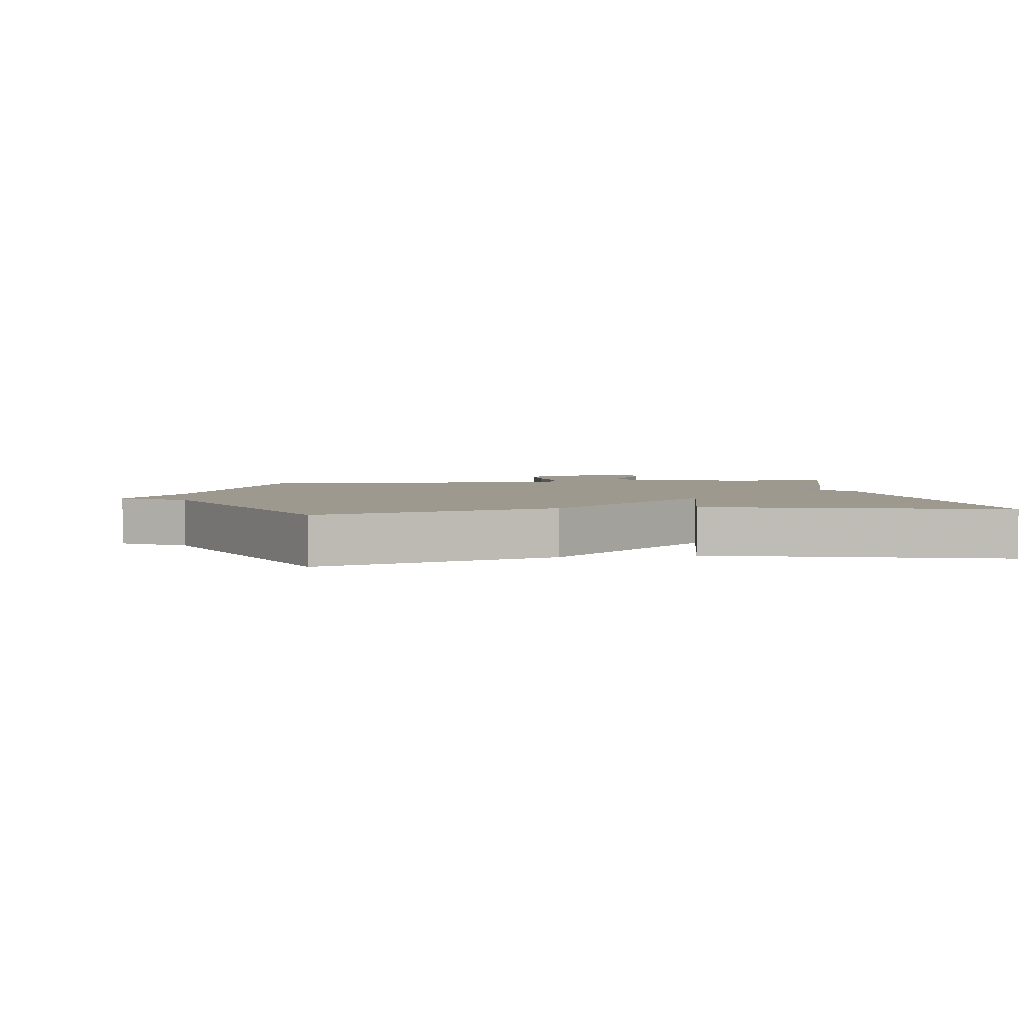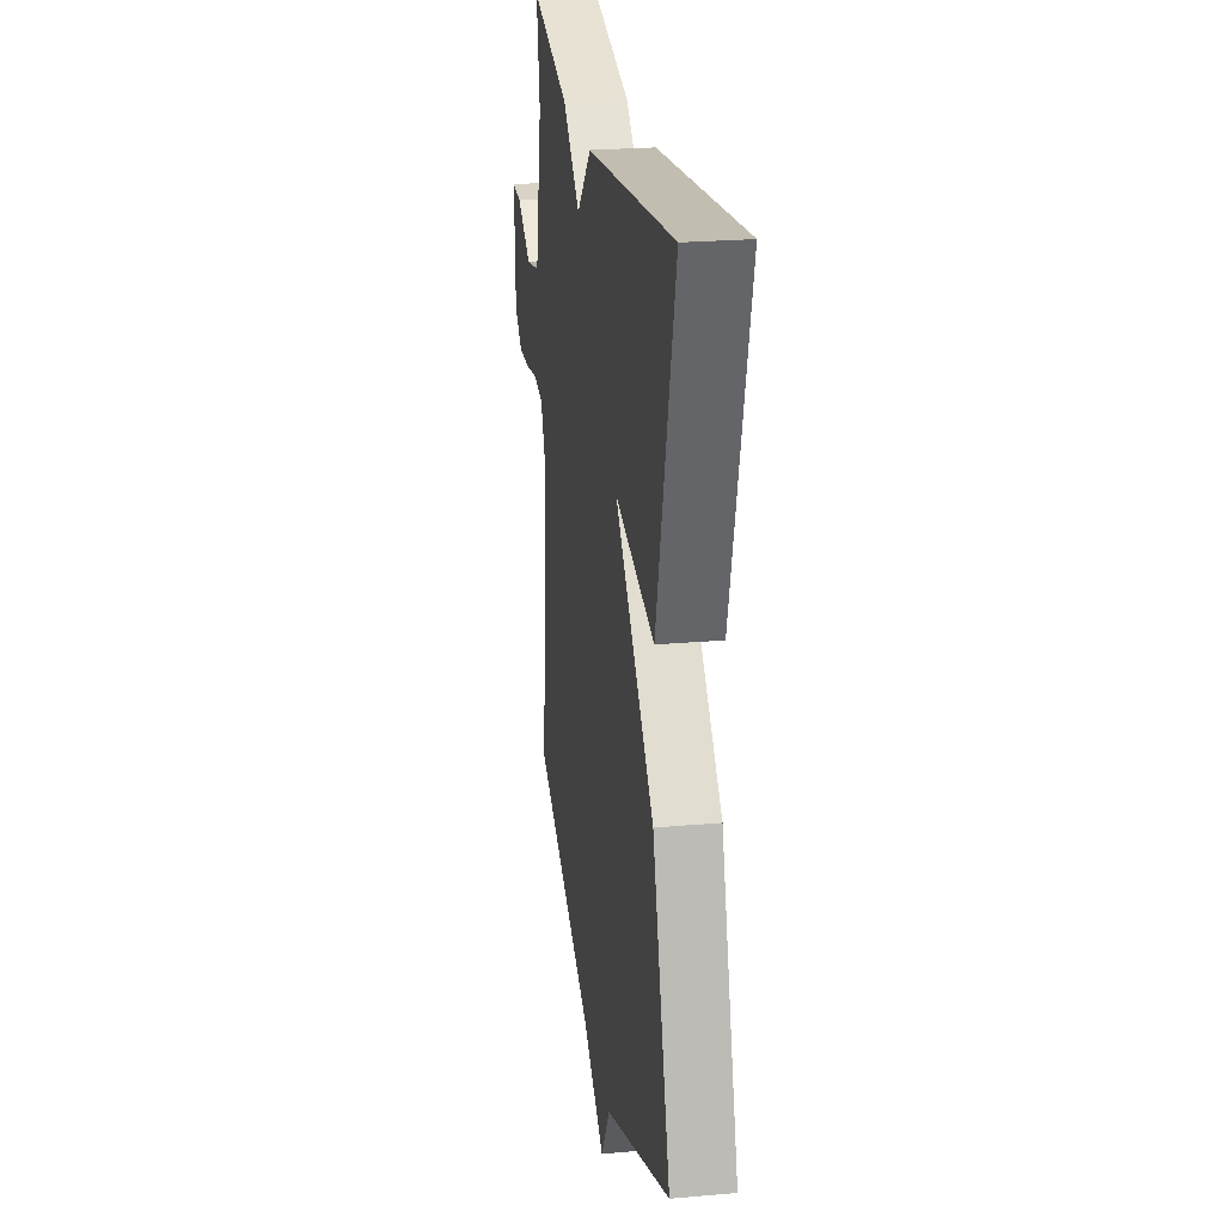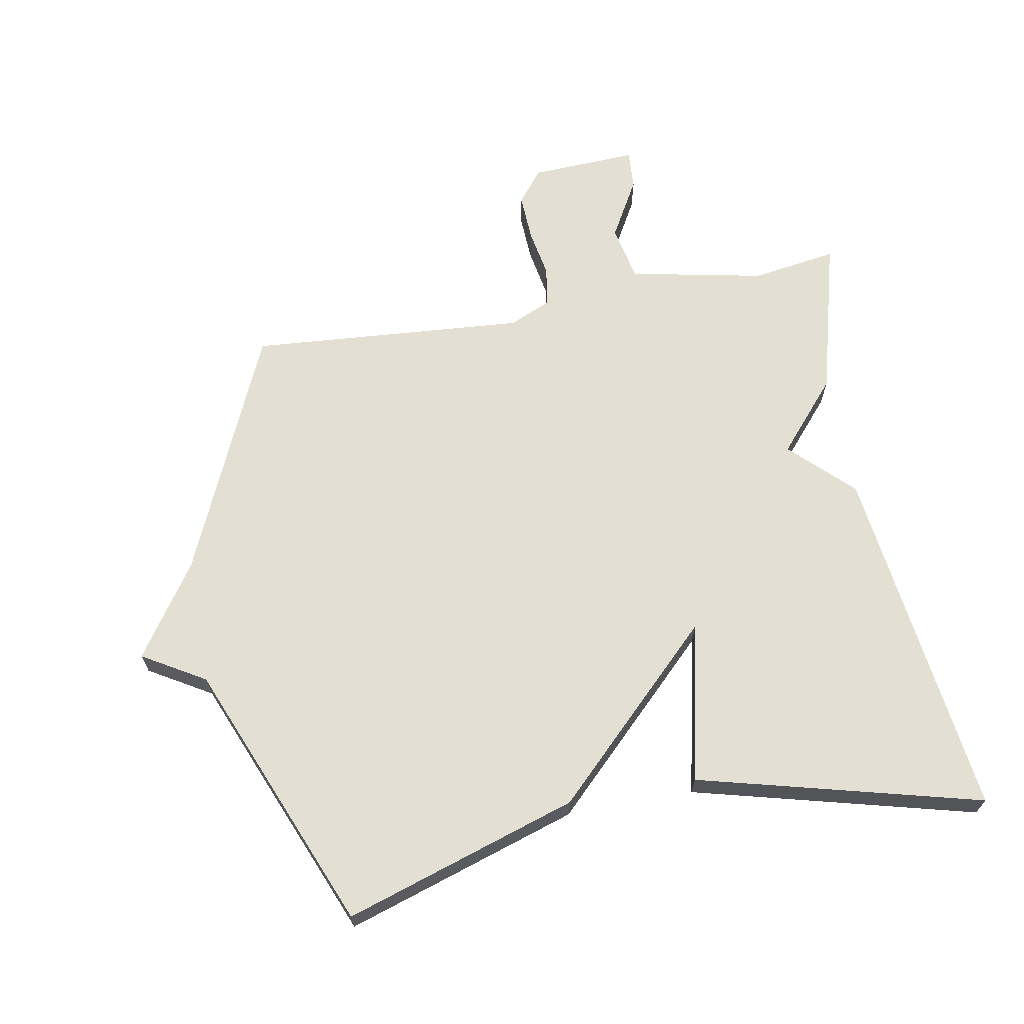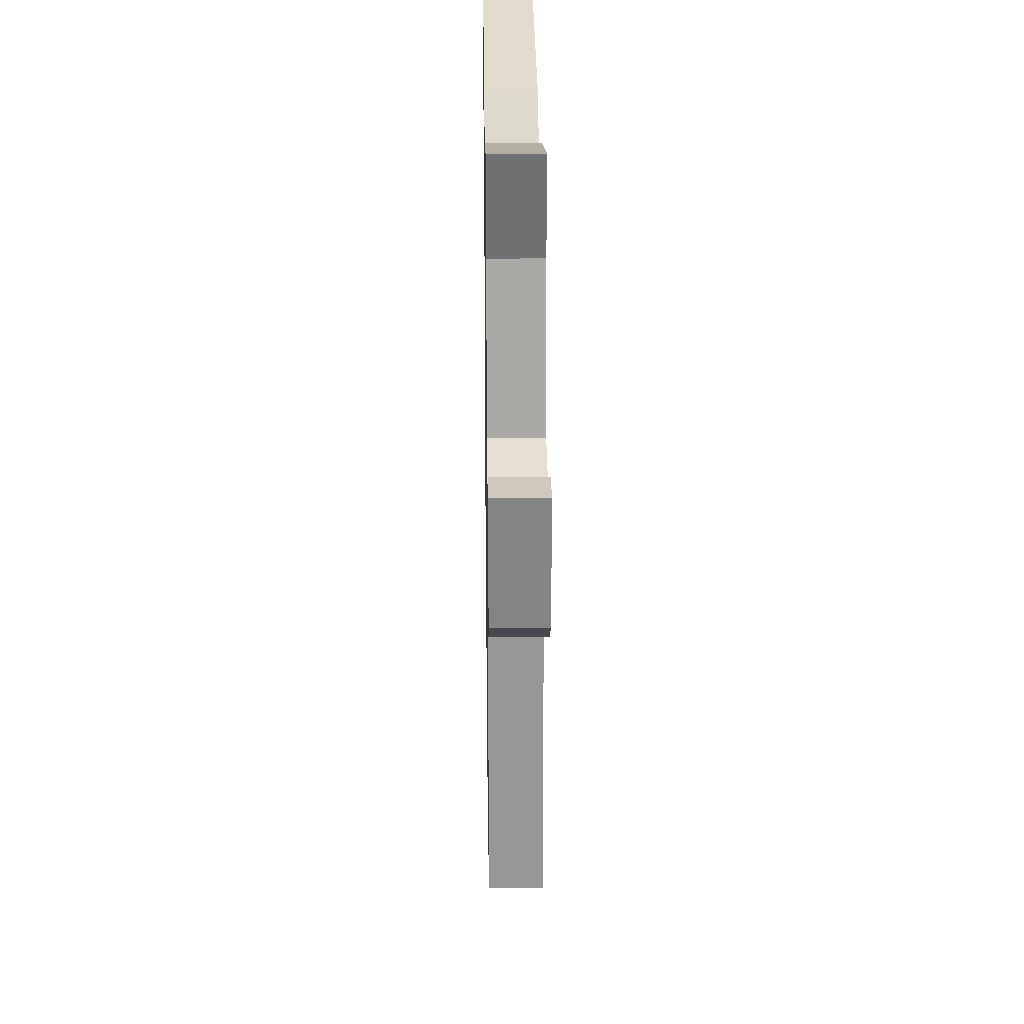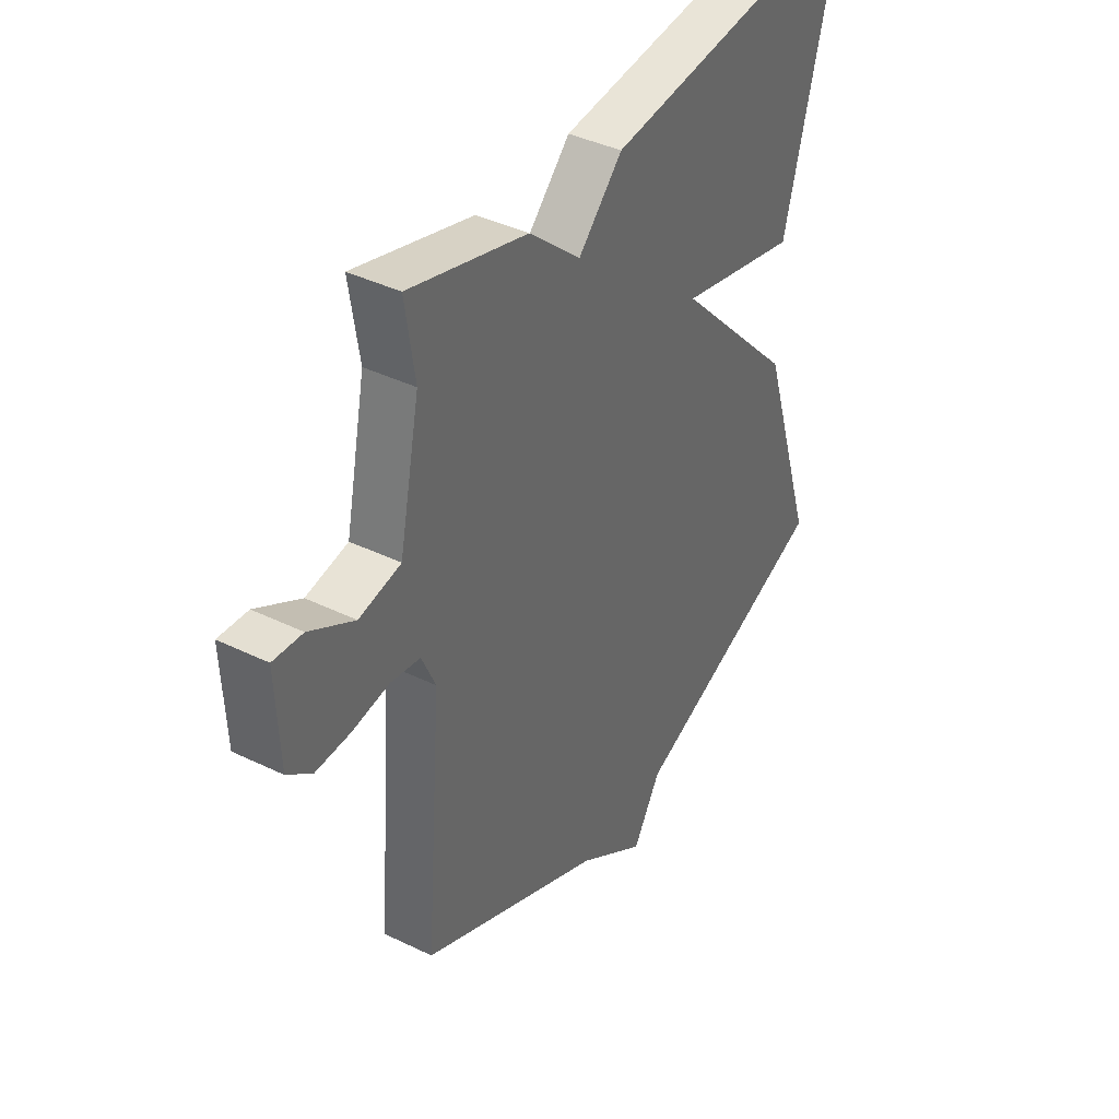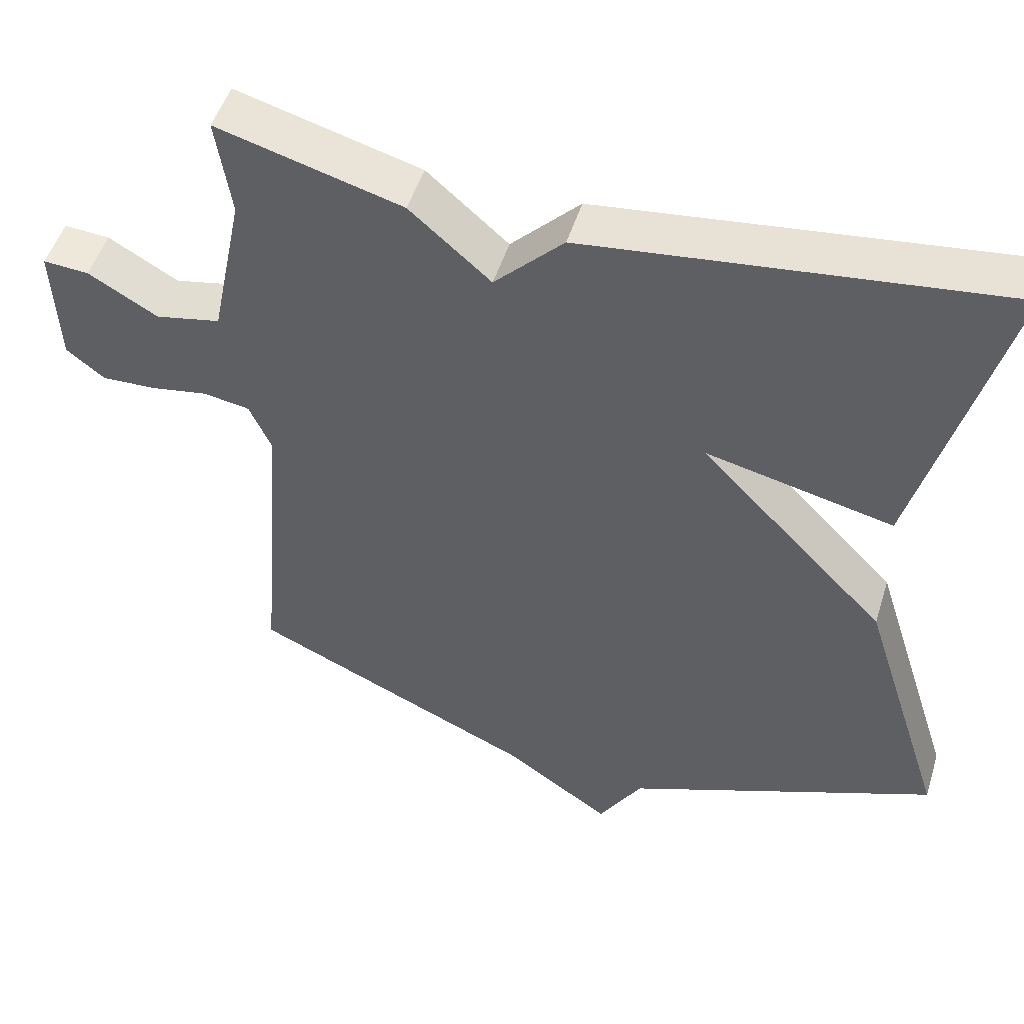
<metadata>
{"format":"obj","ext":"obj","renderer":"f3d","projection":"perspective","resolution":1024,"background":"white","views":[{"elev":3.3,"azim":-98.0,"up":"+Y"},{"elev":24.0,"azim":-98.4,"up":"+Z"},{"elev":66.4,"azim":-100.5,"up":"+Y"},{"elev":26.3,"azim":89.2,"up":"+Z"},{"elev":39.9,"azim":121.1,"up":"+Z"},{"elev":50.1,"azim":-162.8,"up":"+Z"}]}
</metadata>
<code>
v -0.5 0.07 -0.5
v -0.385 0.07 -0.138
v -0.135 0.07 0.118
v -0.385 0.07 0.062
v -0.5 0.07 0.5
v 0.054 0.07 0.433
v 0.146 0.07 0.339
v 0.254 0.07 0.433
v 0.5 0.07 0.5
v 0.48 0.07 0.367
v 0.523 0.07 0.157
v 0.61 0.07 0.139
v 0.703 0.07 0.192
v 0.764 0.07 0.196
v 0.757 0.07 0.03
v 0.706 0.07 -0.01
v 0.633 0.07 -0.007
v 0.557 0.07 0.006
v 0.495 0.07 -0.004
v 0.466 0.07 -0.069
v 0.5 0.07 -0.5
v 0.119 0.07 -0.67
v -0.023 0.07 -0.767
v -0.081 0.07 -0.67
v -0.5 0 -0.5
v -0.385 0 -0.138
v -0.135 0 0.118
v -0.385 0 0.062
v -0.5 0 0.5
v 0.054 0 0.433
v 0.146 0 0.339
v 0.254 0 0.433
v 0.5 0 0.5
v 0.48 0 0.367
v 0.523 0 0.157
v 0.61 0 0.139
v 0.703 0 0.192
v 0.764 0 0.196
v 0.757 0 0.03
v 0.706 0 -0.01
v 0.633 0 -0.007
v 0.557 0 0.006
v 0.495 0 -0.004
v 0.466 0 -0.069
v 0.5 0 -0.5
v 0.119 0 -0.67
v -0.023 0 -0.767
v -0.081 0 -0.67
f 22 23 24
f 1 2 3
f 24 1 3
f 22 24 3
f 21 22 3
f 20 21 3
f 19 20 3
f 18 19 3
f 16 17 18
f 15 16 18
f 14 15 18
f 13 14 18
f 12 13 18
f 11 12 18 3
f 10 11 3
f 7 8 9 10
f 7 10 3 4
f 4 5 6 7
f 48 47 46
f 27 26 25
f 27 25 48
f 27 48 46
f 27 46 45
f 27 45 44
f 27 44 43
f 27 43 42
f 42 41 40
f 42 40 39
f 42 39 38
f 42 38 37
f 42 37 36
f 27 42 36 35
f 27 35 34
f 34 33 32 31
f 28 27 34 31
f 31 30 29 28
f 1 25 26 2
f 2 26 27 3
f 3 27 28 4
f 4 28 29 5
f 5 29 30 6
f 6 30 31 7
f 7 31 32 8
f 8 32 33 9
f 9 33 34 10
f 10 34 35 11
f 11 35 36 12
f 12 36 37 13
f 13 37 38 14
f 14 38 39 15
f 15 39 40 16
f 16 40 41 17
f 17 41 42 18
f 18 42 43 19
f 19 43 44 20
f 20 44 45 21
f 21 45 46 22
f 22 46 47 23
f 23 47 48 24
f 24 48 25 1

</code>
